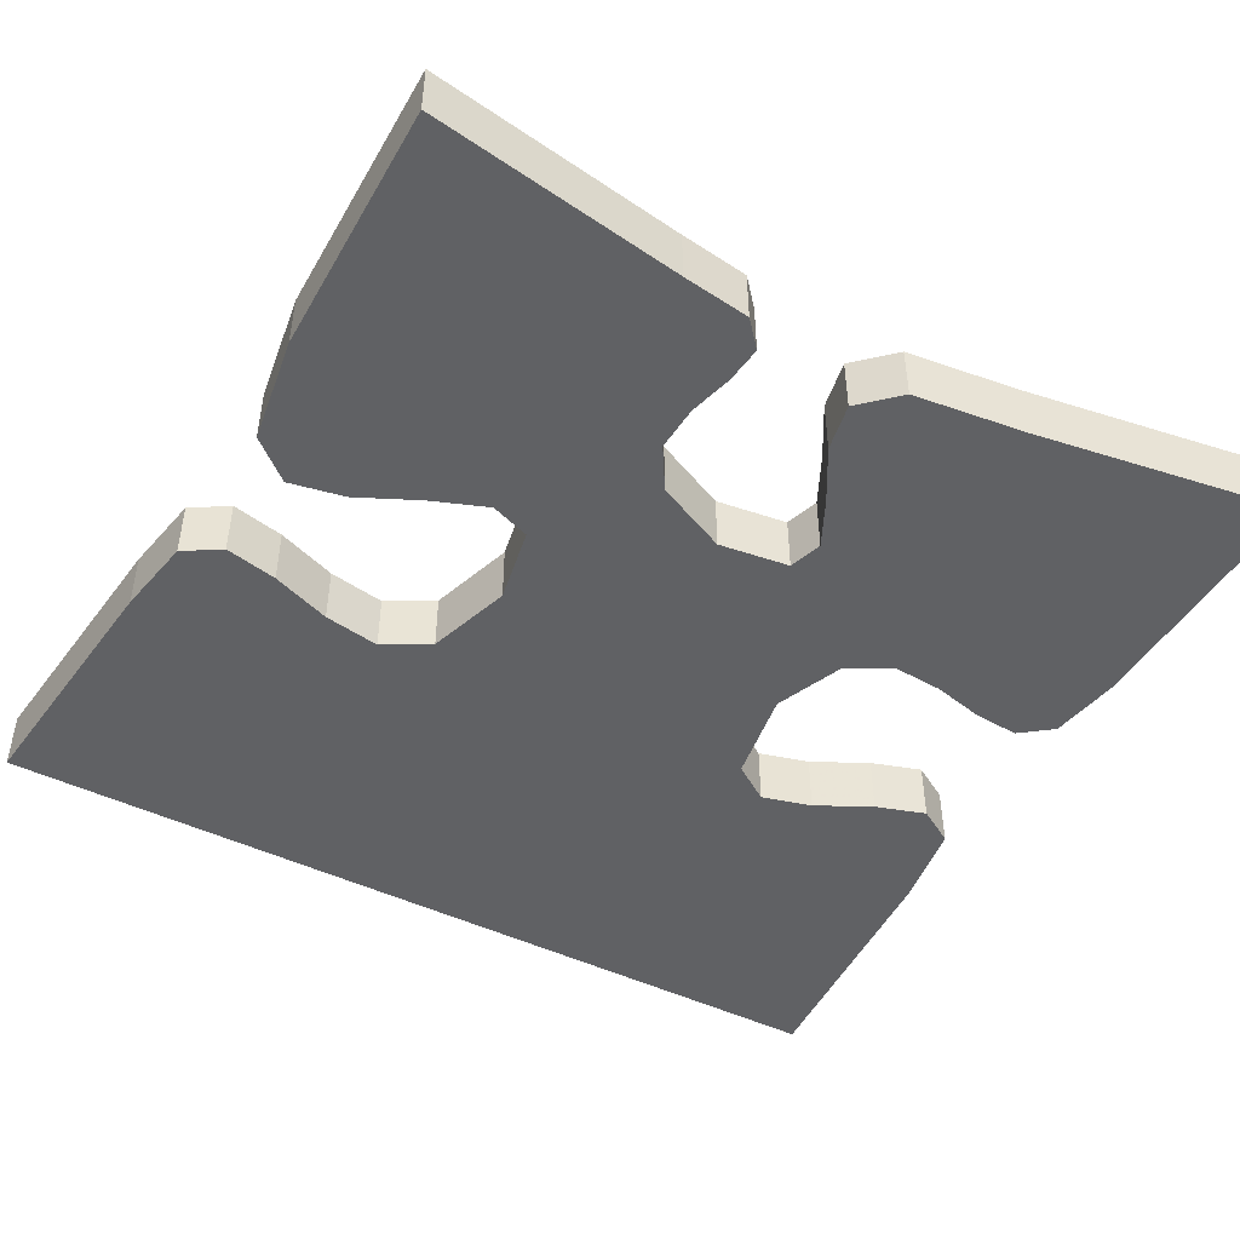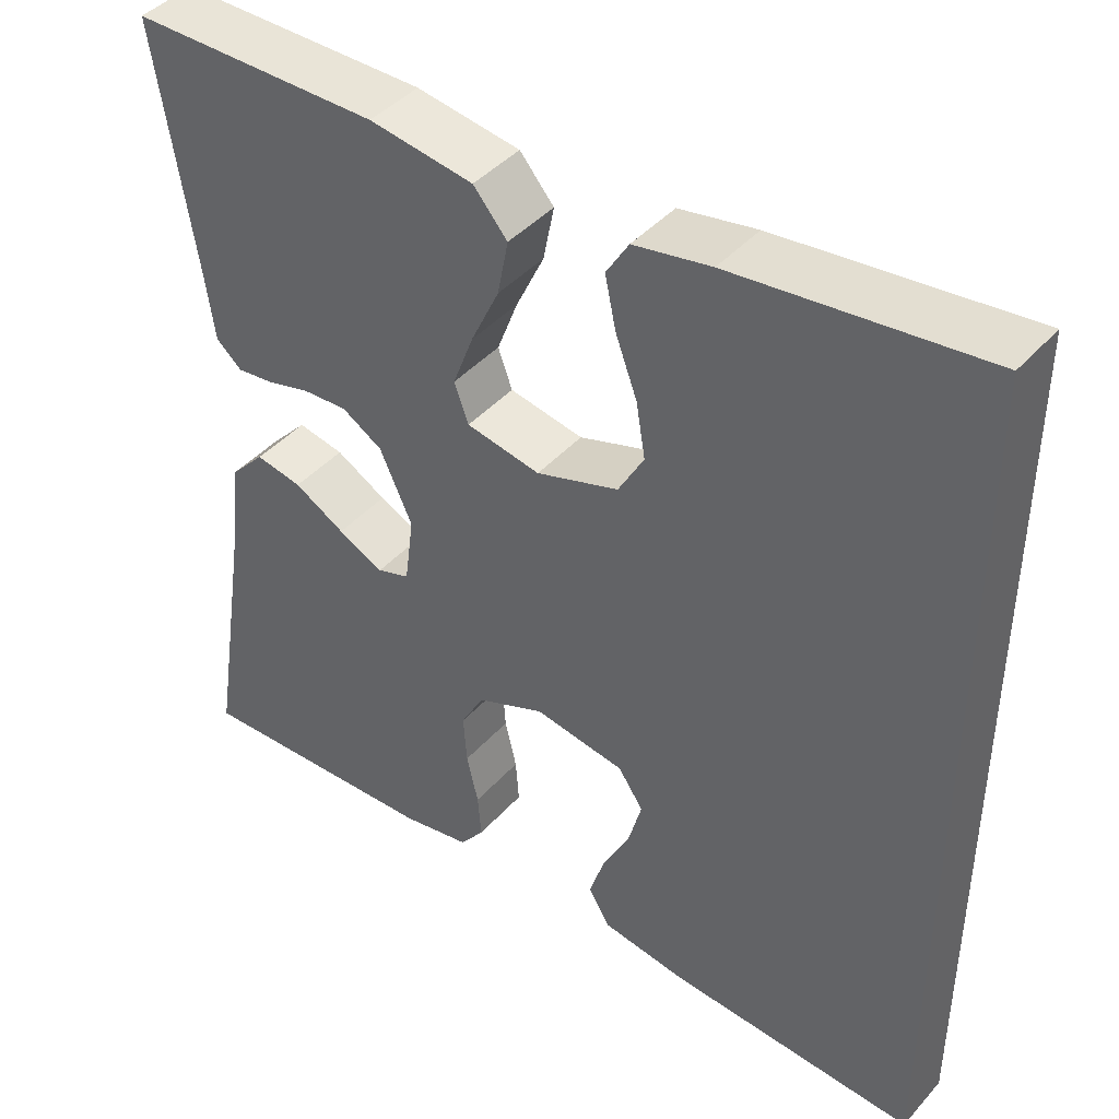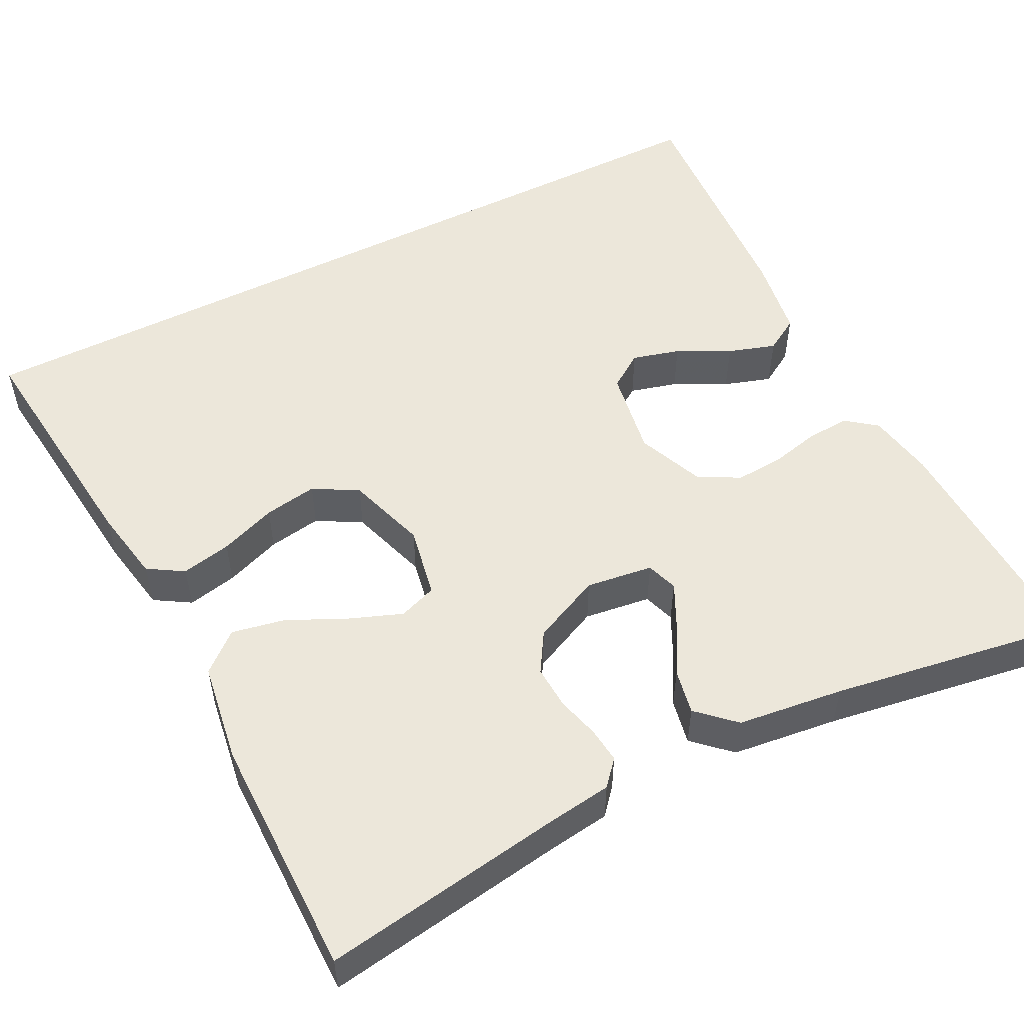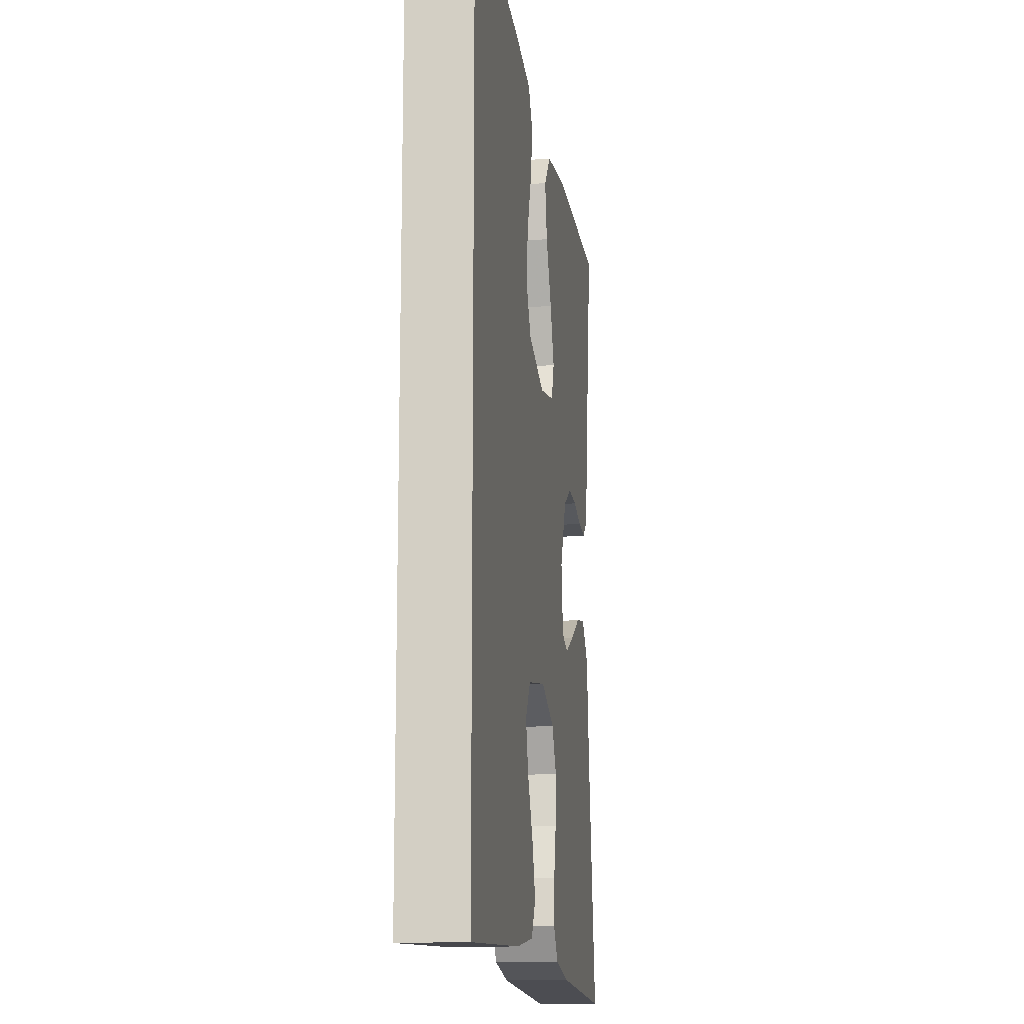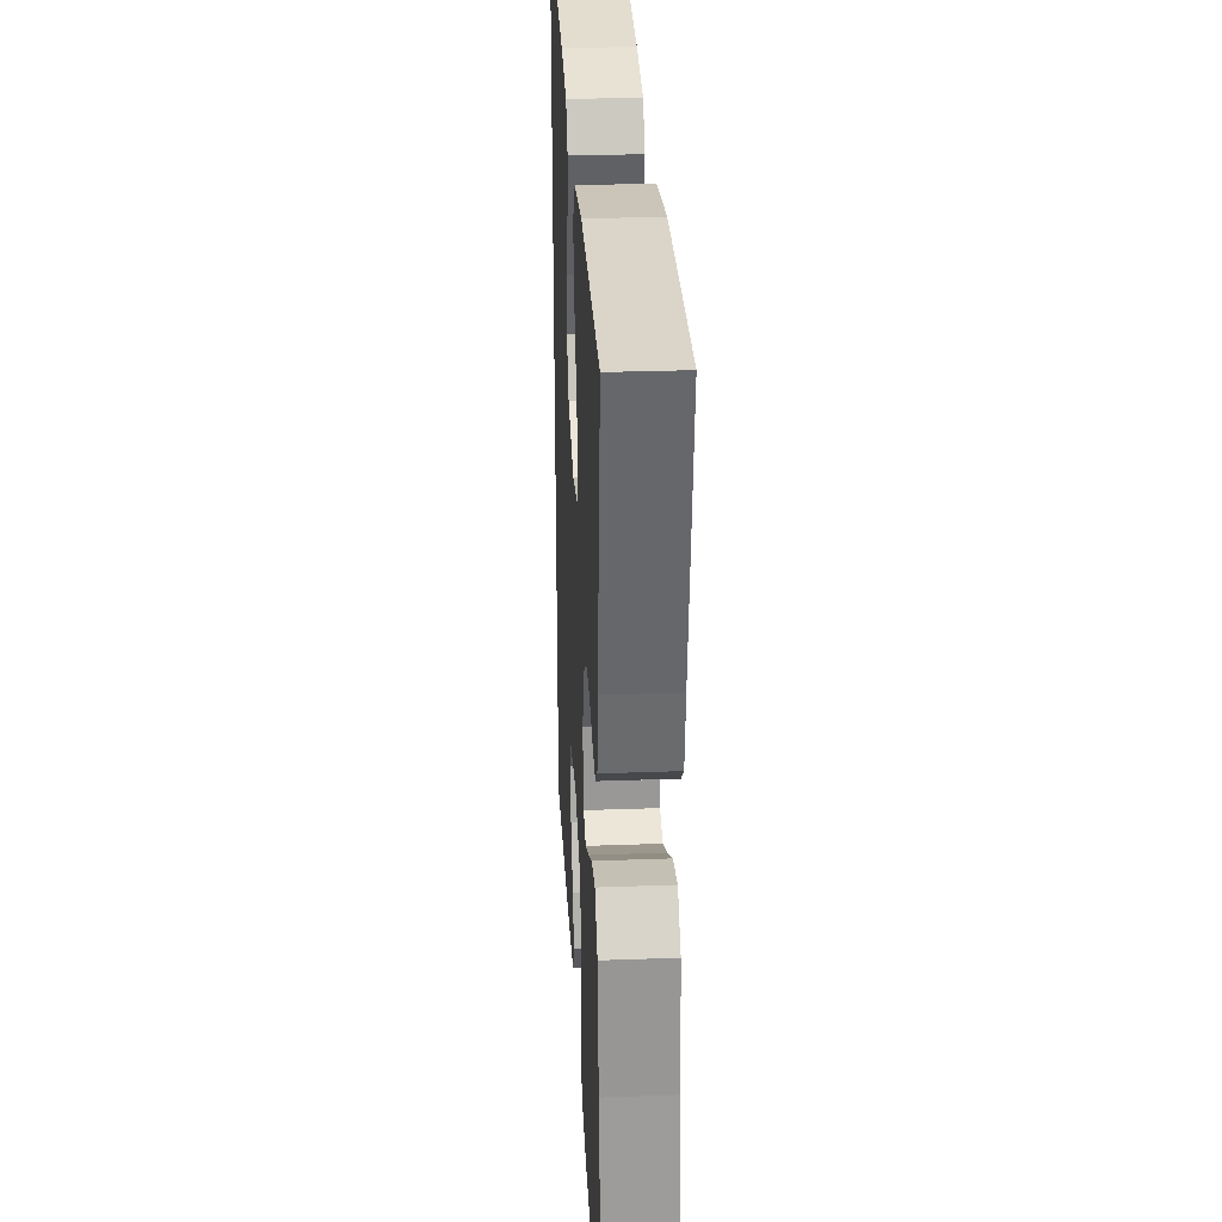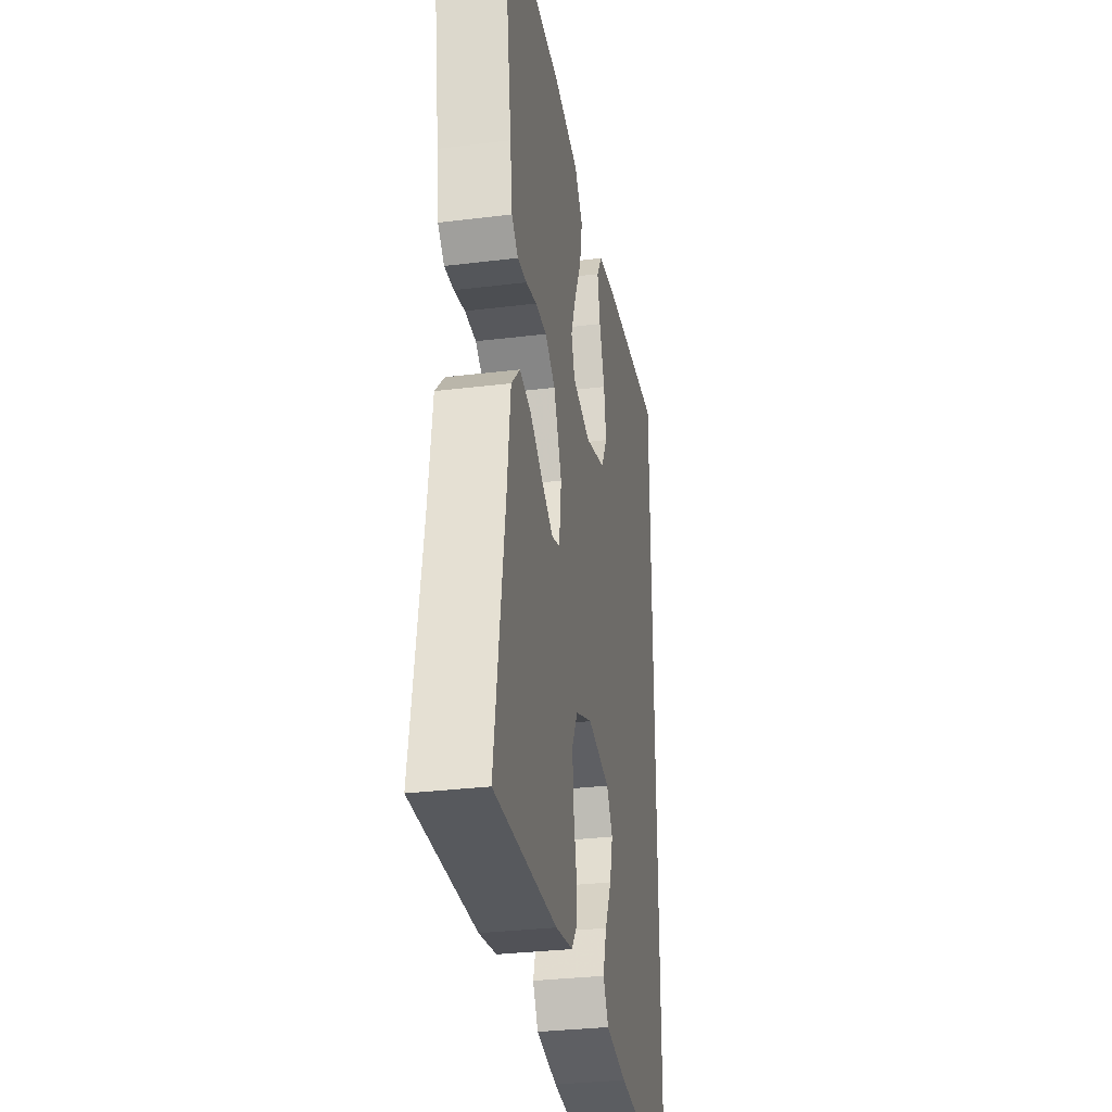
<metadata>
{"format":"obj","ext":"obj","renderer":"f3d","projection":"perspective","resolution":1024,"background":"white","views":[{"elev":-46.9,"azim":61.4,"up":"+Y"},{"elev":42.9,"azim":-142.0,"up":"+Z"},{"elev":52.6,"azim":63.1,"up":"+Y"},{"elev":-14.4,"azim":-81.8,"up":"+Z"},{"elev":29.2,"azim":86.9,"up":"+Z"},{"elev":-31.8,"azim":99.8,"up":"+Z"}]}
</metadata>
<code>
v 0.5 0.07 0.5
v 0.453 0.07 0.2
v 0.442 0.07 0.12
v 0.411 0.07 0.093
v 0.367 0.07 0.098
v 0.315 0.07 0.112
v 0.261 0.07 0.115
v 0.212 0.07 0.085
v 0.173 0.07 0
v 0.184 0.07 -0.083
v 0.223 0.07 -0.096
v 0.278 0.07 -0.069
v 0.339 0.07 -0.034
v 0.395 0.07 -0.023
v 0.437 0.07 -0.068
v 0.453 0.07 -0.2
v 0.5 0.07 -0.5
v 0.2 0.07 -0.489
v 0.117 0.07 -0.474
v 0.088 0.07 -0.436
v 0.092 0.07 -0.382
v 0.106 0.07 -0.322
v 0.11 0.07 -0.262
v 0.082 0.07 -0.211
v 0 0.07 -0.177
v -0.109 0.07 -0.195
v -0.139 0.07 -0.239
v -0.123 0.07 -0.298
v -0.09 0.07 -0.363
v -0.071 0.07 -0.422
v -0.097 0.07 -0.465
v -0.2 0.07 -0.481
v -0.5 0.07 -0.5
v -0.5 0.07 0.544
v -0.2 0.07 0.511
v -0.107 0.07 0.494
v -0.08 0.07 0.45
v -0.093 0.07 0.388
v -0.119 0.07 0.318
v -0.13 0.07 0.252
v -0.099 0.07 0.197
v 0 0.07 0.165
v 0.089 0.07 0.182
v 0.106 0.07 0.229
v 0.081 0.07 0.295
v 0.047 0.07 0.367
v 0.034 0.07 0.433
v 0.075 0.07 0.481
v 0.2 0.07 0.5
v 0.5 0 0.5
v 0.453 0 0.2
v 0.442 0 0.12
v 0.411 0 0.093
v 0.367 0 0.098
v 0.315 0 0.112
v 0.261 0 0.115
v 0.212 0 0.085
v 0.173 0 0
v 0.184 0 -0.083
v 0.223 0 -0.096
v 0.278 0 -0.069
v 0.339 0 -0.034
v 0.395 0 -0.023
v 0.437 0 -0.068
v 0.453 0 -0.2
v 0.5 0 -0.5
v 0.2 0 -0.489
v 0.117 0 -0.474
v 0.088 0 -0.436
v 0.092 0 -0.382
v 0.106 0 -0.322
v 0.11 0 -0.262
v 0.082 0 -0.211
v 0 0 -0.177
v -0.109 0 -0.195
v -0.139 0 -0.239
v -0.123 0 -0.298
v -0.09 0 -0.363
v -0.071 0 -0.422
v -0.097 0 -0.465
v -0.2 0 -0.481
v -0.5 0 -0.5
v -0.5 0 0.544
v -0.2 0 0.511
v -0.107 0 0.494
v -0.08 0 0.45
v -0.093 0 0.388
v -0.119 0 0.318
v -0.13 0 0.252
v -0.099 0 0.197
v 0 0 0.165
v 0.089 0 0.182
v 0.106 0 0.229
v 0.081 0 0.295
v 0.047 0 0.367
v 0.034 0 0.433
v 0.075 0 0.481
v 0.2 0 0.5
f 48 49 1 2
f 45 46 47 48
f 44 45 48 2
f 43 44 2 3
f 42 43 3
f 36 37 38 39
f 36 39 40
f 35 36 40
f 34 35 40
f 33 34 40 41
f 28 29 30 31
f 27 28 31 32
f 19 20 21 22
f 19 22 23
f 16 17 18 19
f 16 19 23
f 15 16 23 24
f 12 13 14 15
f 11 12 15 24
f 3 4 5 6
f 42 3 6 7
f 33 41 42
f 27 32 33
f 26 27 33 42
f 25 26 42
f 10 11 24 25
f 9 10 25 42
f 8 9 42
f 7 8 42
f 51 50 98 97
f 97 96 95 94
f 51 97 94 93
f 52 51 93 92
f 52 92 91
f 88 87 86 85
f 89 88 85
f 89 85 84
f 89 84 83
f 90 89 83 82
f 80 79 78 77
f 81 80 77 76
f 71 70 69 68
f 72 71 68
f 68 67 66 65
f 72 68 65
f 73 72 65 64
f 64 63 62 61
f 73 64 61 60
f 55 54 53 52
f 56 55 52 91
f 91 90 82
f 82 81 76
f 91 82 76 75
f 91 75 74
f 74 73 60 59
f 91 74 59 58
f 91 58 57
f 91 57 56
f 1 50 51 2
f 2 51 52 3
f 3 52 53 4
f 4 53 54 5
f 5 54 55 6
f 6 55 56 7
f 7 56 57 8
f 8 57 58 9
f 9 58 59 10
f 10 59 60 11
f 11 60 61 12
f 12 61 62 13
f 13 62 63 14
f 14 63 64 15
f 15 64 65 16
f 16 65 66 17
f 17 66 67 18
f 18 67 68 19
f 19 68 69 20
f 20 69 70 21
f 21 70 71 22
f 22 71 72 23
f 23 72 73 24
f 24 73 74 25
f 25 74 75 26
f 26 75 76 27
f 27 76 77 28
f 28 77 78 29
f 29 78 79 30
f 30 79 80 31
f 31 80 81 32
f 32 81 82 33
f 33 82 83 34
f 34 83 84 35
f 35 84 85 36
f 36 85 86 37
f 37 86 87 38
f 38 87 88 39
f 39 88 89 40
f 40 89 90 41
f 41 90 91 42
f 42 91 92 43
f 43 92 93 44
f 44 93 94 45
f 45 94 95 46
f 46 95 96 47
f 47 96 97 48
f 48 97 98 49
f 49 98 50 1

</code>
